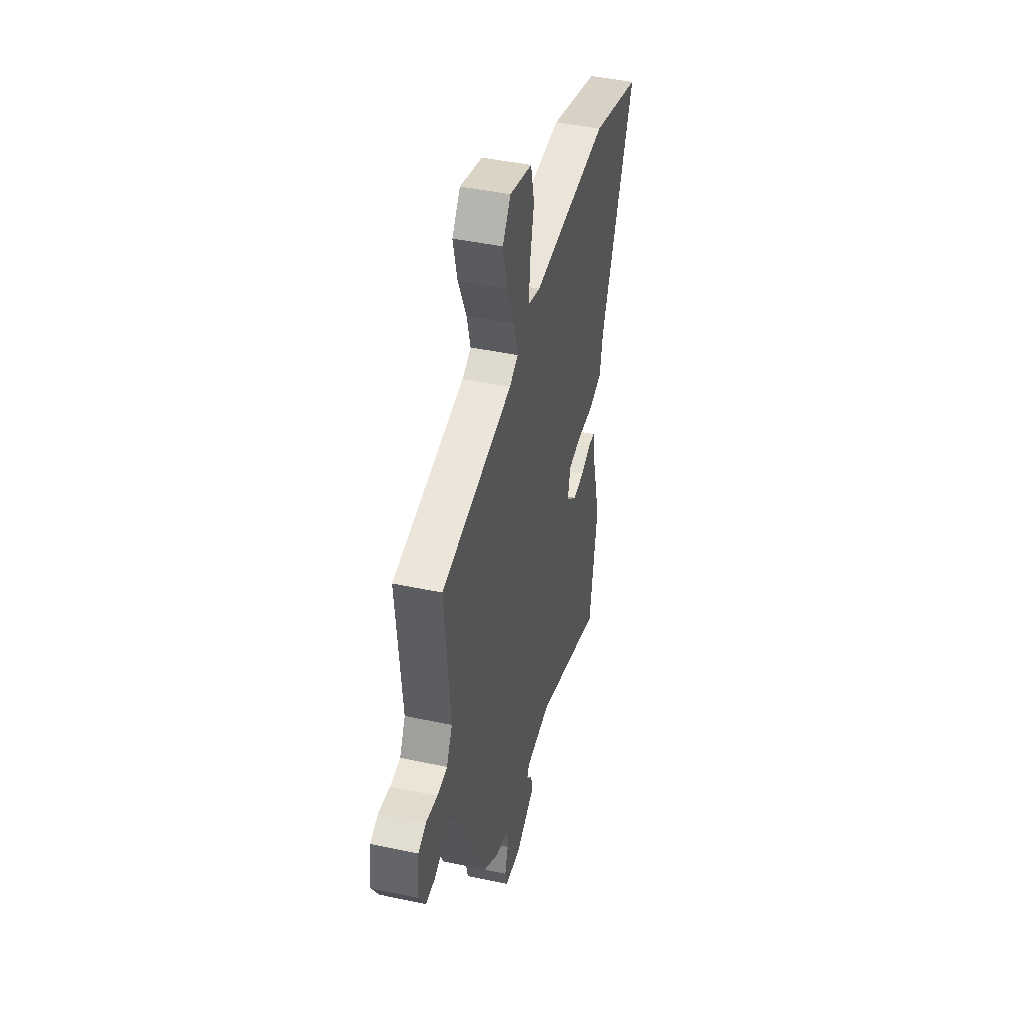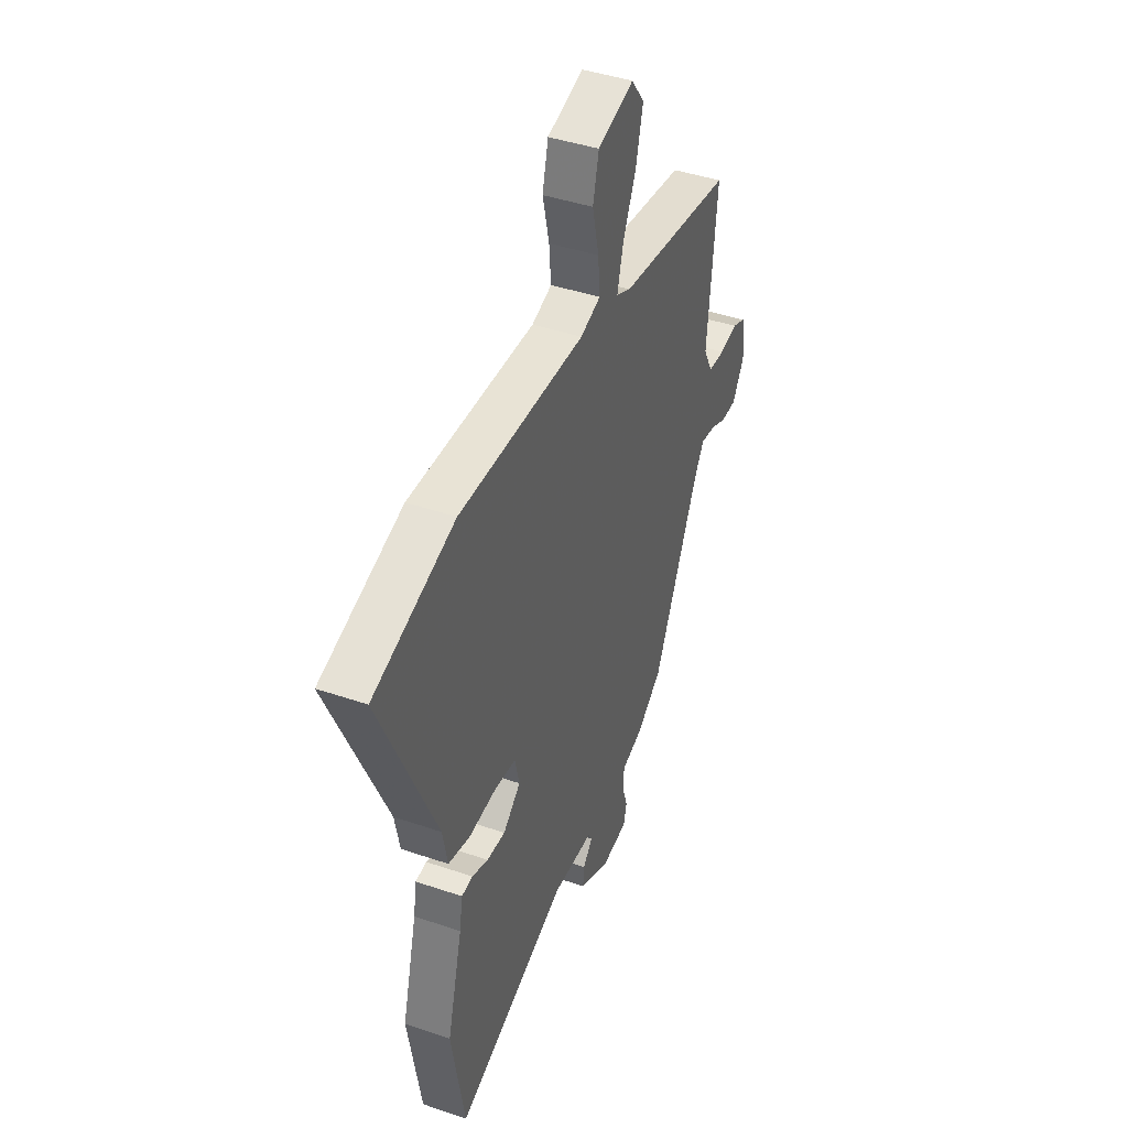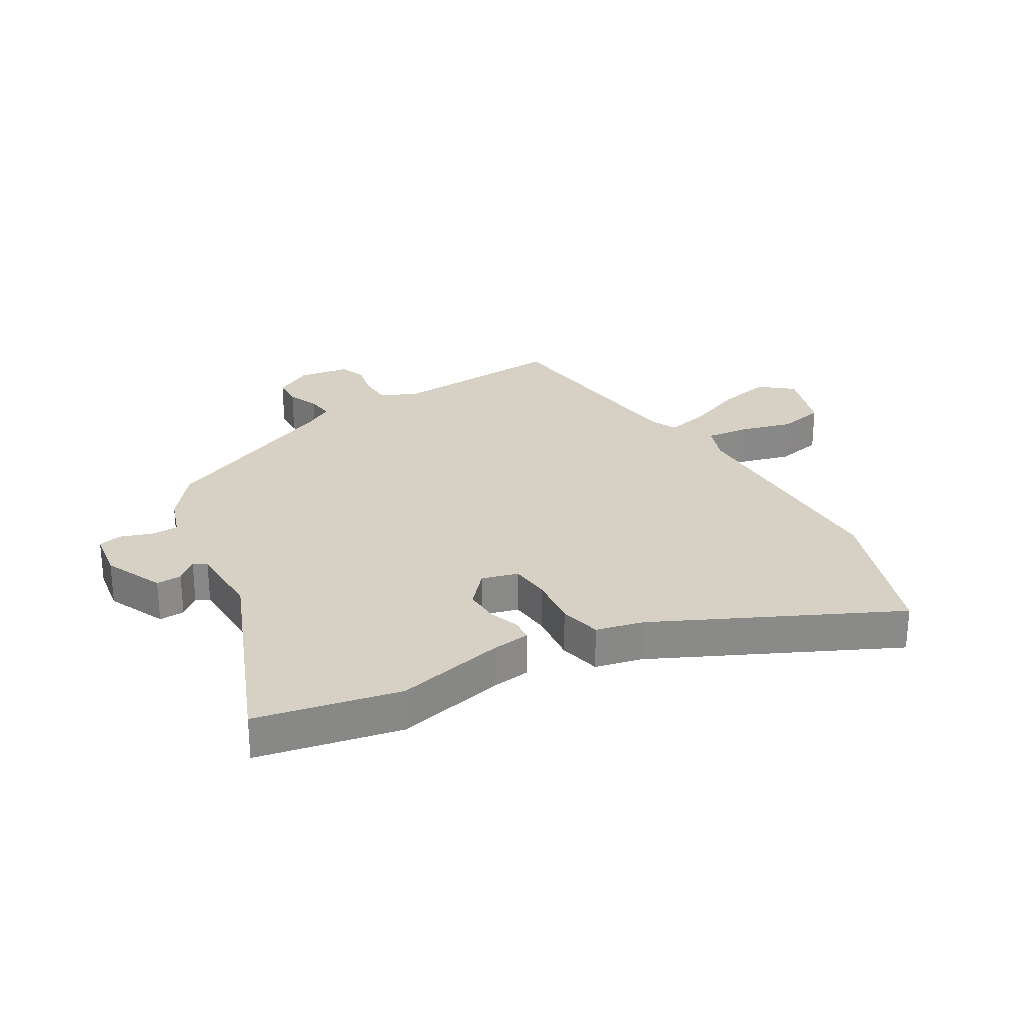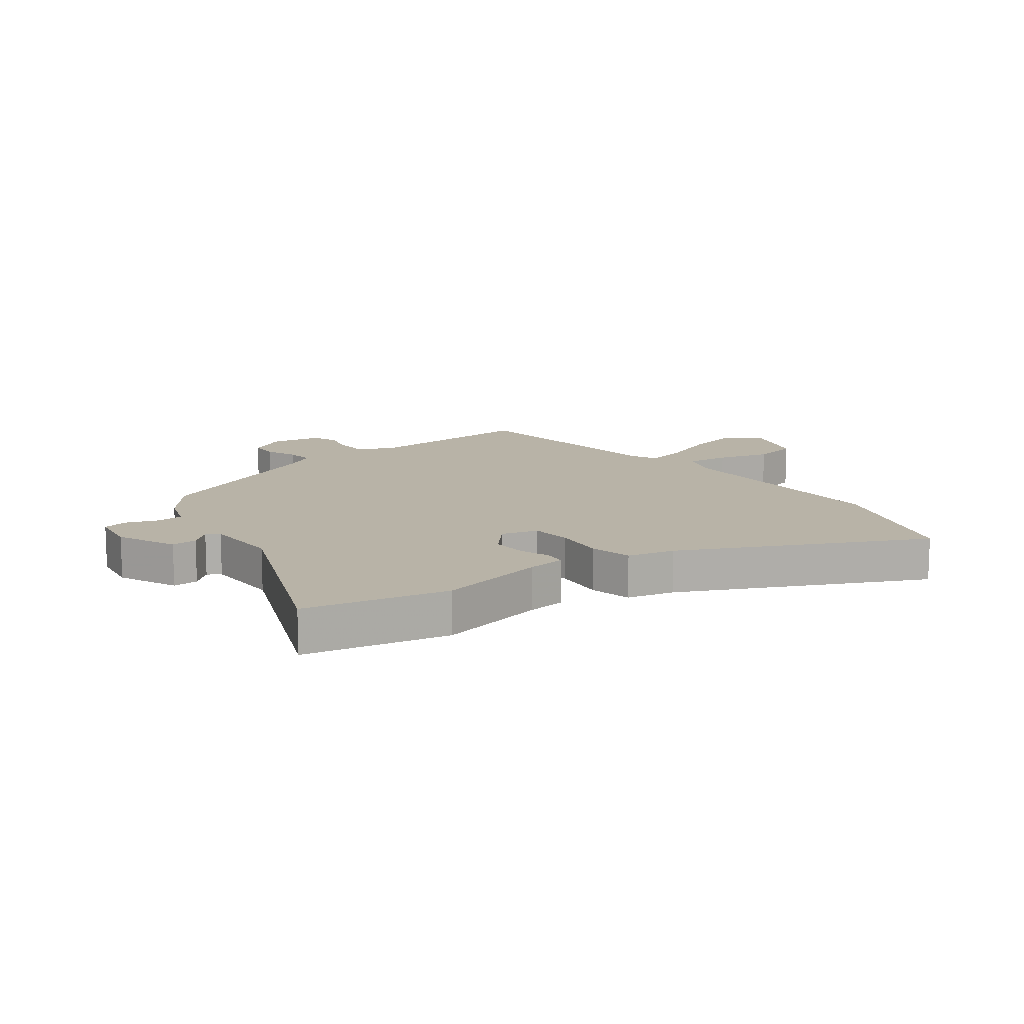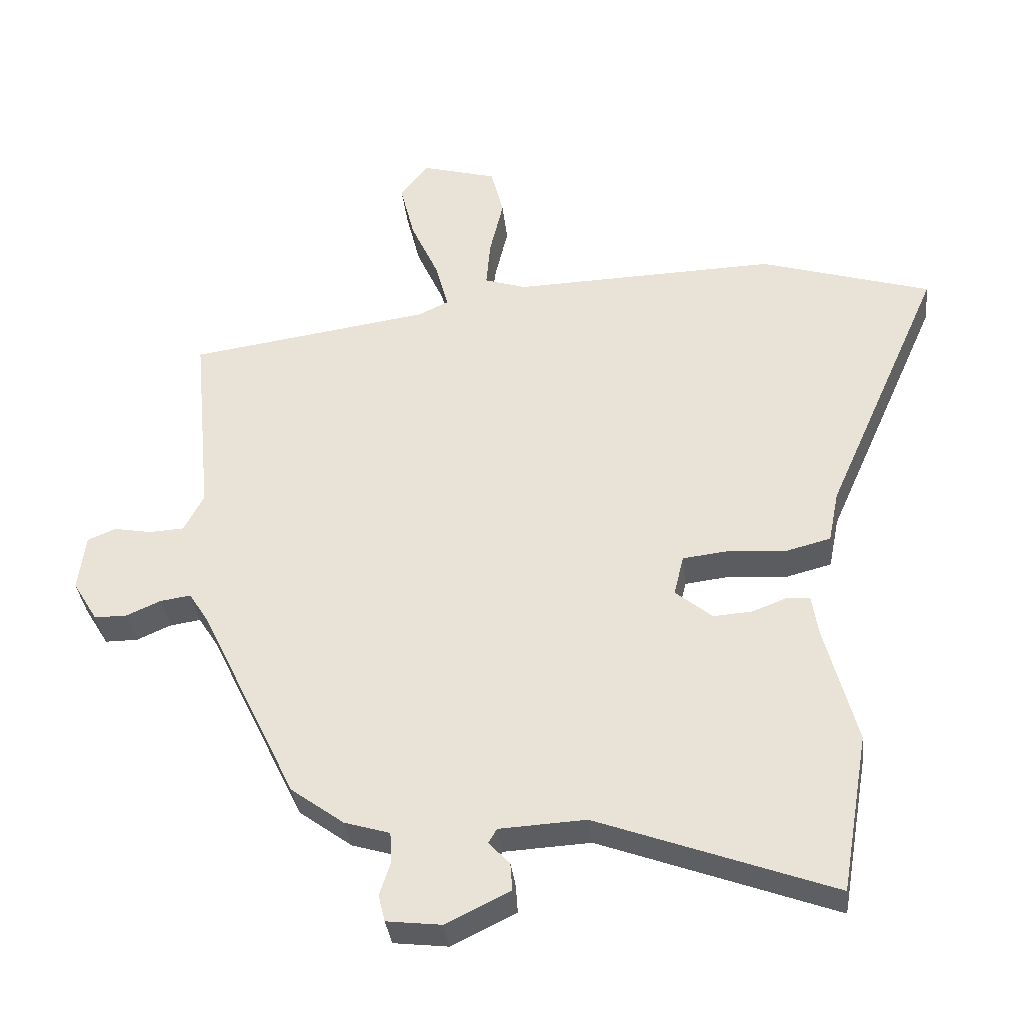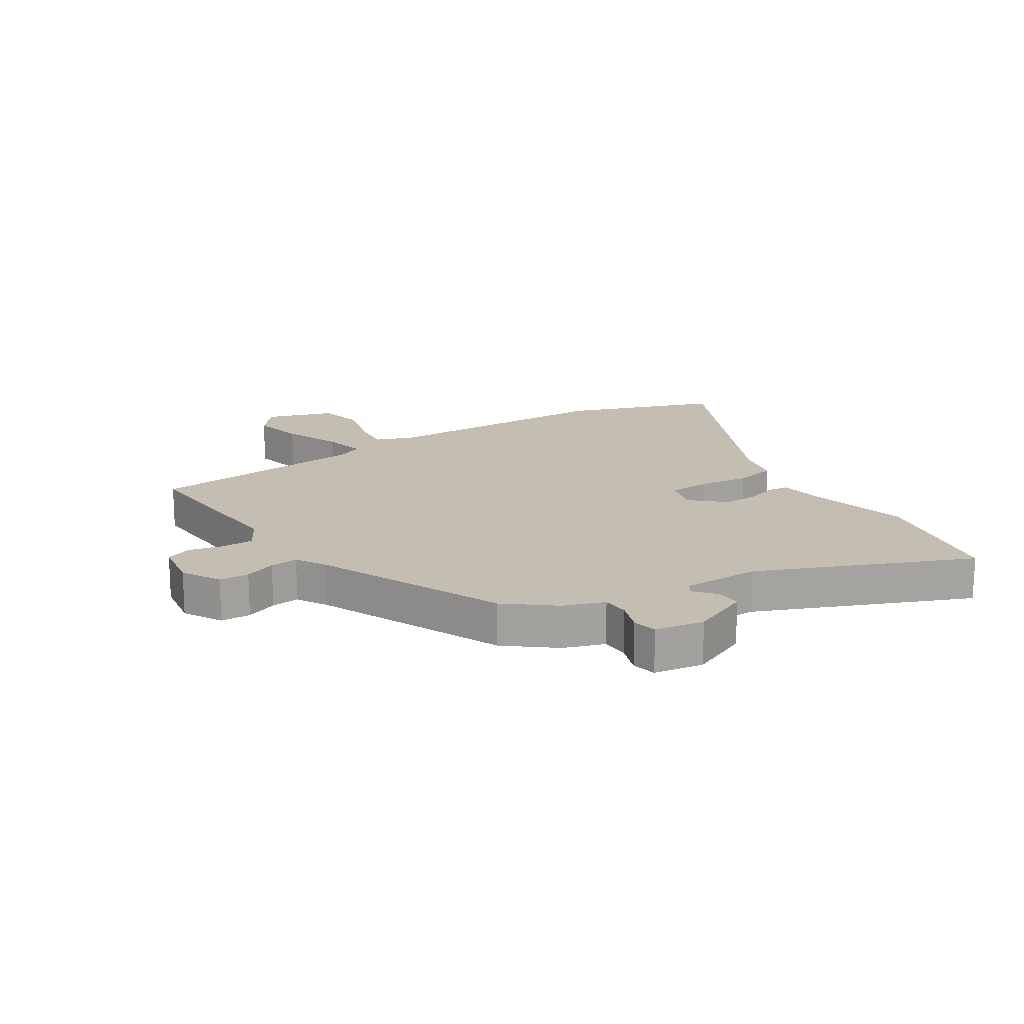
<metadata>
{"format":"obj","ext":"obj","renderer":"f3d","projection":"perspective","resolution":1024,"background":"white","views":[{"elev":43.7,"azim":104.1,"up":"+Z"},{"elev":42.3,"azim":-67.7,"up":"+Z"},{"elev":27.0,"azim":-118.7,"up":"+Y"},{"elev":12.8,"azim":-124.9,"up":"+Y"},{"elev":-35.8,"azim":-173.5,"up":"+Z"},{"elev":17.2,"azim":149.4,"up":"+Y"}]}
</metadata>
<code>
v 0.318 0.07 -0.429
v 0.237 0.07 -0.489
v 0.168 0.07 -0.51
v 0.165 0.07 -0.556
v 0.182 0.07 -0.609
v 0.172 0.07 -0.65
v 0.089 0.07 -0.66
v -0.009 0.07 -0.612
v -0.006 0.07 -0.569
v 0.026 0.07 -0.535
v 0.013 0.07 -0.513
v -0.118 0.07 -0.506
v -0.476 0.07 -0.64
v -0.518 0.07 -0.397
v -0.47 0.07 -0.214
v -0.46 0.07 -0.151
v -0.424 0.07 -0.148
v -0.372 0.07 -0.168
v -0.313 0.07 -0.172
v -0.257 0.07 -0.125
v -0.272 0.07 -0.063
v -0.341 0.07 -0.055
v -0.428 0.07 -0.062
v -0.498 0.07 -0.044
v -0.514 0.07 0.036
v -0.692 0.07 0.44
v -0.432 0.07 0.521
v -0.029 0.07 0.51
v 0.035 0.07 0.531
v 0.029 0.07 0.603
v 0.008 0.07 0.693
v 0.027 0.07 0.77
v 0.143 0.07 0.803
v 0.185 0.07 0.747
v 0.163 0.07 0.658
v 0.12 0.07 0.562
v 0.101 0.07 0.489
v 0.147 0.07 0.467
v 0.517 0.07 0.414
v 0.488 0.07 0.115
v 0.518 0.07 0.057
v 0.571 0.07 0.054
v 0.629 0.07 0.065
v 0.672 0.07 0.047
v 0.683 0.07 -0.04
v 0.645 0.07 -0.103
v 0.595 0.07 -0.103
v 0.543 0.07 -0.08
v 0.496 0.07 -0.073
v 0.465 0.07 -0.123
v 0.318 0 -0.429
v 0.237 0 -0.489
v 0.168 0 -0.51
v 0.165 0 -0.556
v 0.182 0 -0.609
v 0.172 0 -0.65
v 0.089 0 -0.66
v -0.009 0 -0.612
v -0.006 0 -0.569
v 0.026 0 -0.535
v 0.013 0 -0.513
v -0.118 0 -0.506
v -0.476 0 -0.64
v -0.518 0 -0.397
v -0.47 0 -0.214
v -0.46 0 -0.151
v -0.424 0 -0.148
v -0.372 0 -0.168
v -0.313 0 -0.172
v -0.257 0 -0.125
v -0.272 0 -0.063
v -0.341 0 -0.055
v -0.428 0 -0.062
v -0.498 0 -0.044
v -0.514 0 0.036
v -0.692 0 0.44
v -0.432 0 0.521
v -0.029 0 0.51
v 0.035 0 0.531
v 0.029 0 0.603
v 0.008 0 0.693
v 0.027 0 0.77
v 0.143 0 0.803
v 0.185 0 0.747
v 0.163 0 0.658
v 0.12 0 0.562
v 0.101 0 0.489
v 0.147 0 0.467
v 0.517 0 0.414
v 0.488 0 0.115
v 0.518 0 0.057
v 0.571 0 0.054
v 0.629 0 0.065
v 0.672 0 0.047
v 0.683 0 -0.04
v 0.645 0 -0.103
v 0.595 0 -0.103
v 0.543 0 -0.08
v 0.496 0 -0.073
v 0.465 0 -0.123
f 45 46 47 48
f 45 48 49
f 42 43 44 45
f 41 42 45 49
f 40 41 49 50
f 38 39 40
f 37 38 40 50
f 33 34 35 36
f 33 36 37
f 30 31 32 33
f 29 30 33 37
f 28 29 37 50
f 25 26 27 28
f 22 23 24 25
f 21 22 25 28
f 20 21 28 50
f 15 16 17 18
f 15 18 19
f 12 13 14 15
f 11 12 15 19
f 7 8 9 10
f 5 6 7 10
f 4 5 10 11
f 3 4 11 19
f 3 19 20 50
f 1 2 3 50
f 98 97 96 95
f 99 98 95
f 95 94 93 92
f 99 95 92 91
f 100 99 91 90
f 90 89 88
f 100 90 88 87
f 86 85 84 83
f 87 86 83
f 83 82 81 80
f 87 83 80 79
f 100 87 79 78
f 78 77 76 75
f 75 74 73 72
f 78 75 72 71
f 100 78 71 70
f 68 67 66 65
f 69 68 65
f 65 64 63 62
f 69 65 62 61
f 60 59 58 57
f 60 57 56 55
f 61 60 55 54
f 69 61 54 53
f 100 70 69 53
f 100 53 52 51
f 1 51 52 2
f 2 52 53 3
f 3 53 54 4
f 4 54 55 5
f 5 55 56 6
f 6 56 57 7
f 7 57 58 8
f 8 58 59 9
f 9 59 60 10
f 10 60 61 11
f 11 61 62 12
f 12 62 63 13
f 13 63 64 14
f 14 64 65 15
f 15 65 66 16
f 16 66 67 17
f 17 67 68 18
f 18 68 69 19
f 19 69 70 20
f 20 70 71 21
f 21 71 72 22
f 22 72 73 23
f 23 73 74 24
f 24 74 75 25
f 25 75 76 26
f 26 76 77 27
f 27 77 78 28
f 28 78 79 29
f 29 79 80 30
f 30 80 81 31
f 31 81 82 32
f 32 82 83 33
f 33 83 84 34
f 34 84 85 35
f 35 85 86 36
f 36 86 87 37
f 37 87 88 38
f 38 88 89 39
f 39 89 90 40
f 40 90 91 41
f 41 91 92 42
f 42 92 93 43
f 43 93 94 44
f 44 94 95 45
f 45 95 96 46
f 46 96 97 47
f 47 97 98 48
f 48 98 99 49
f 49 99 100 50
f 50 100 51 1

</code>
